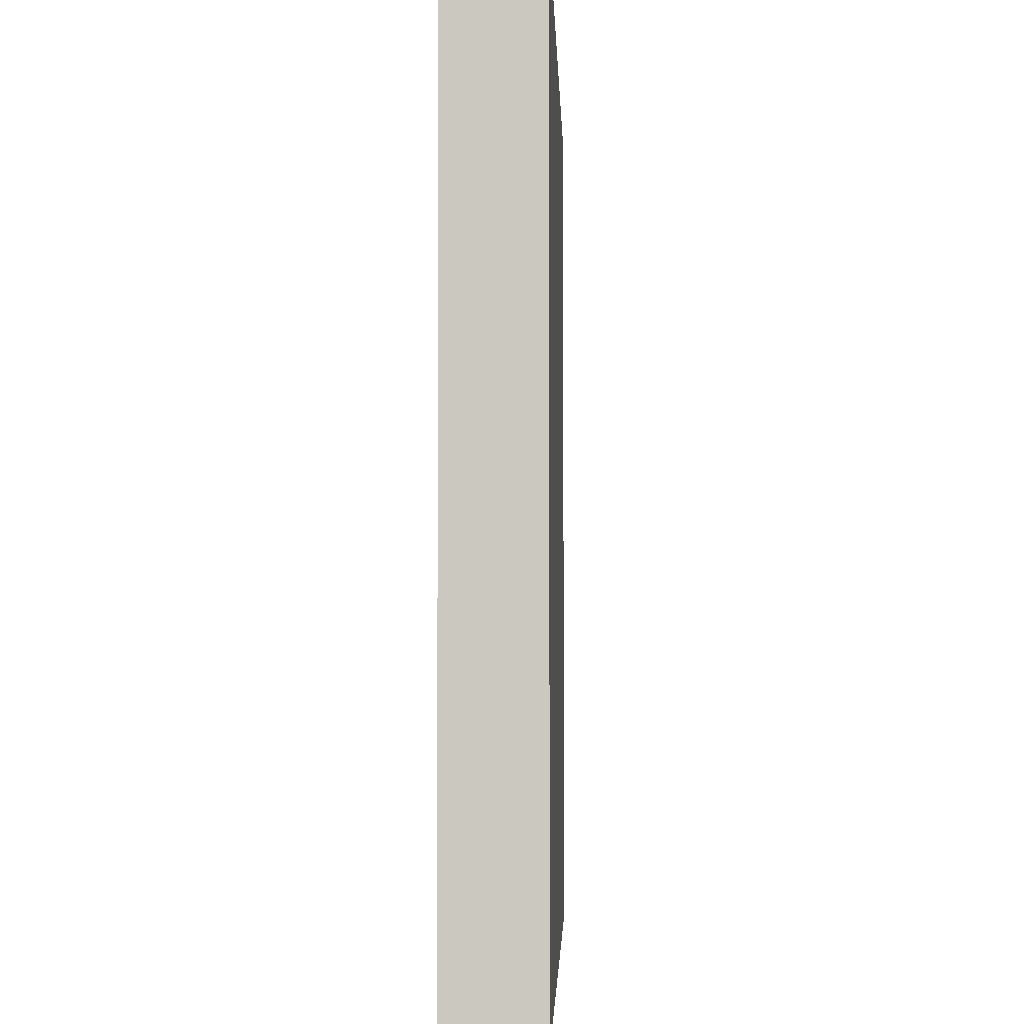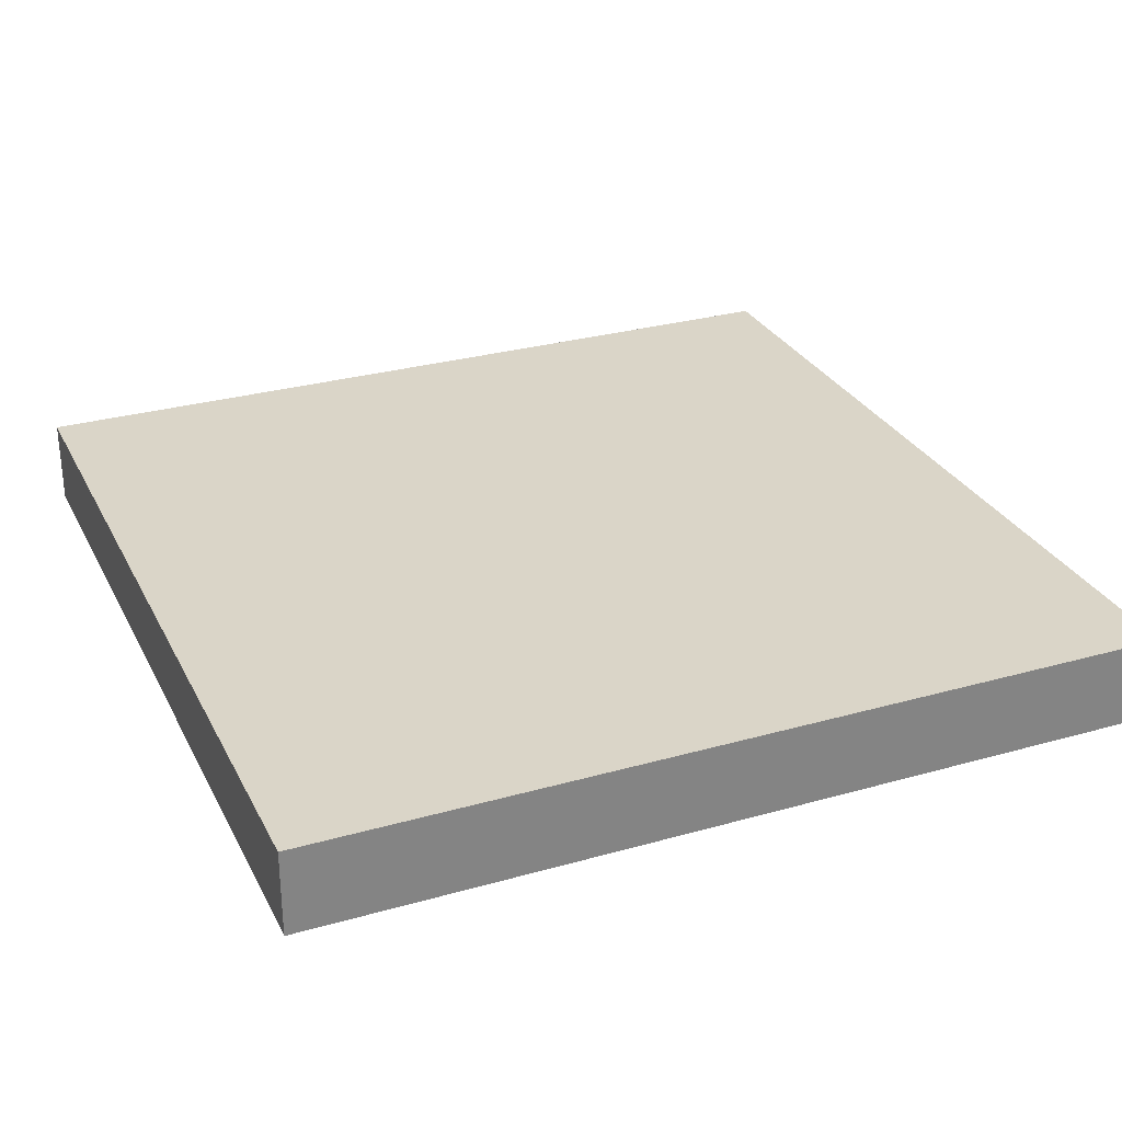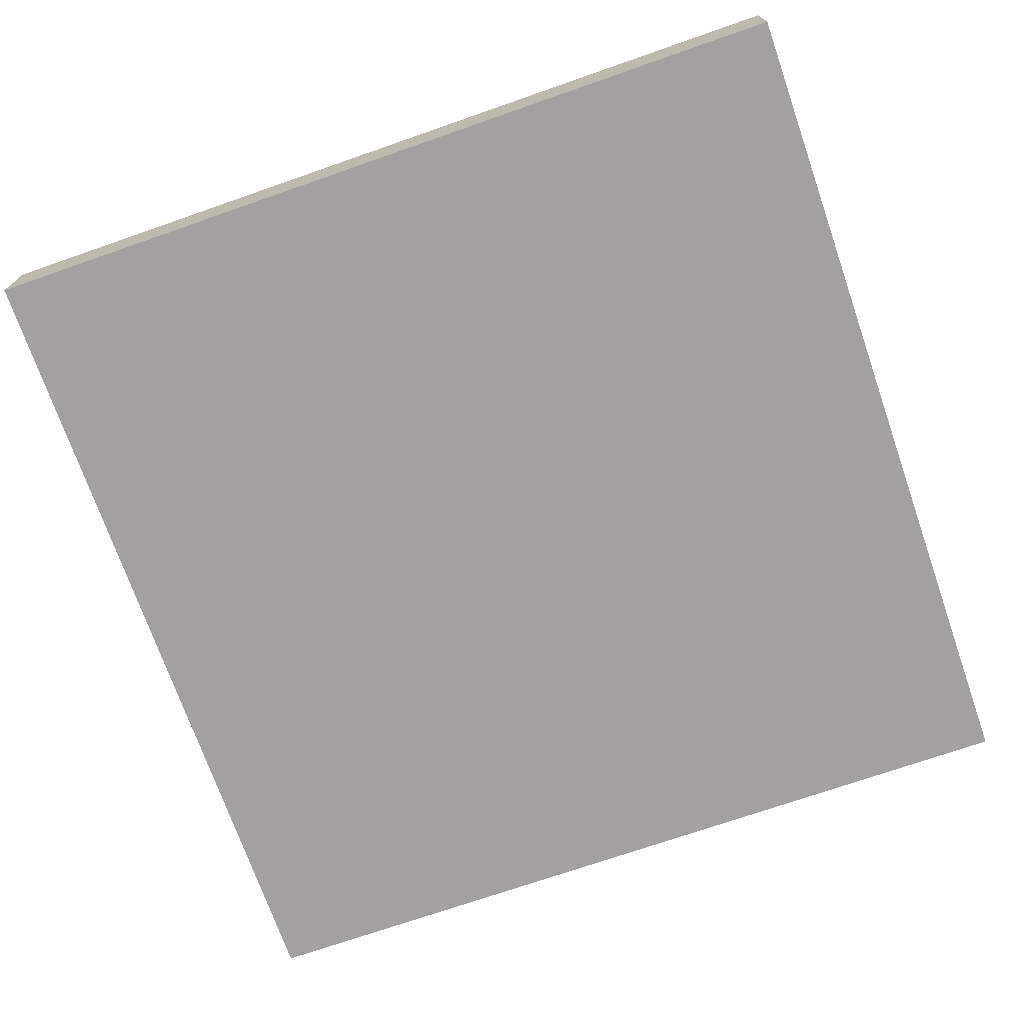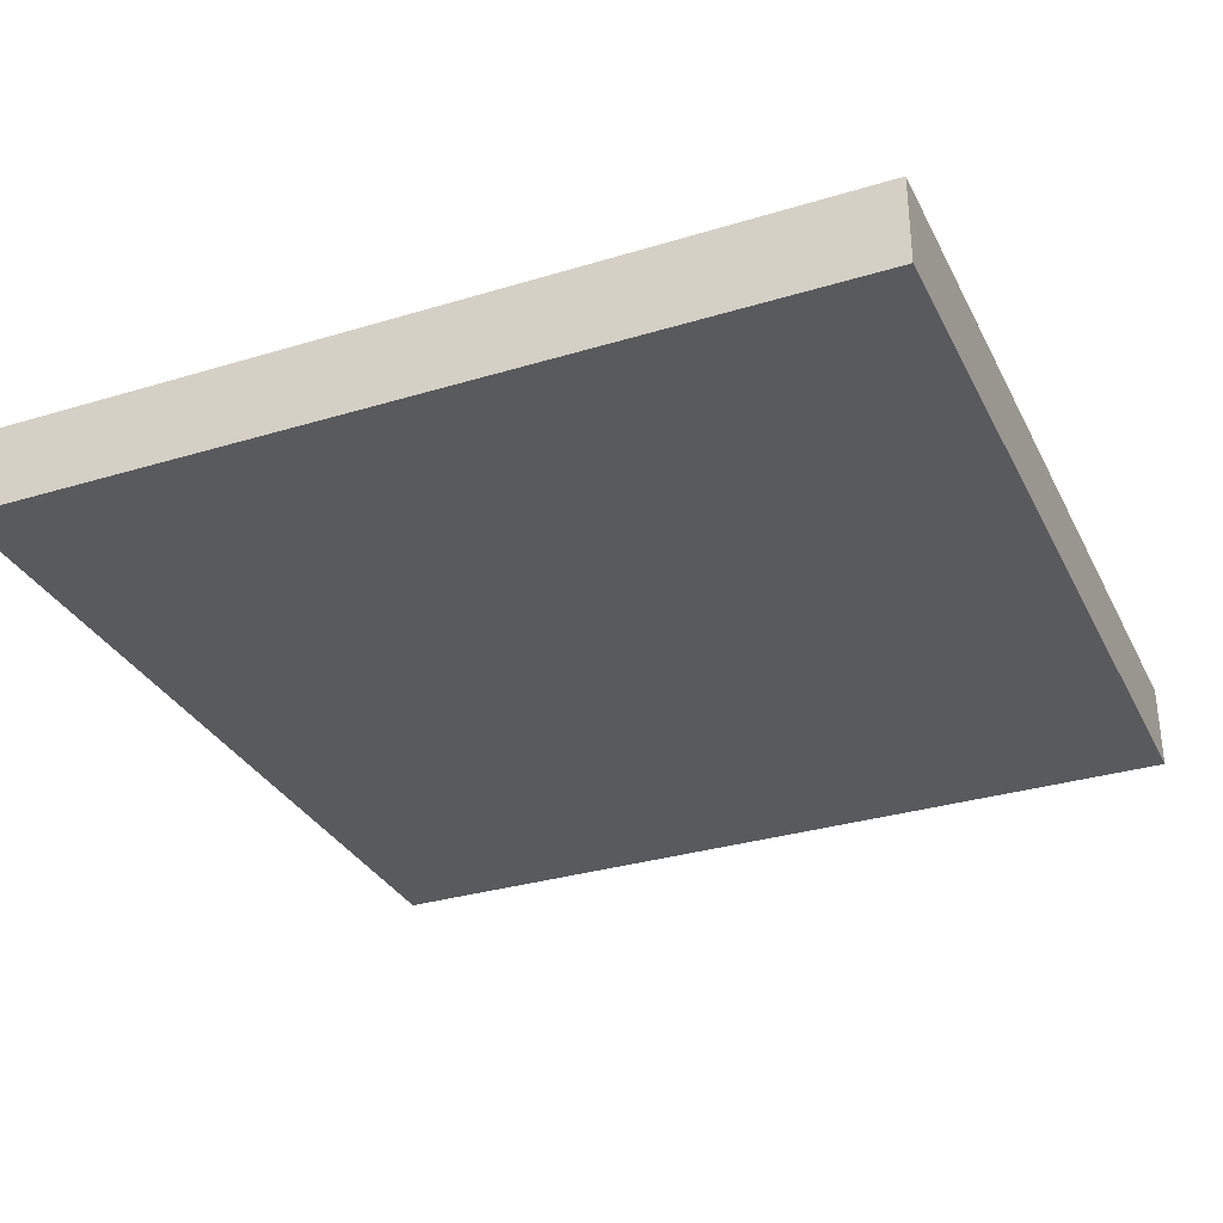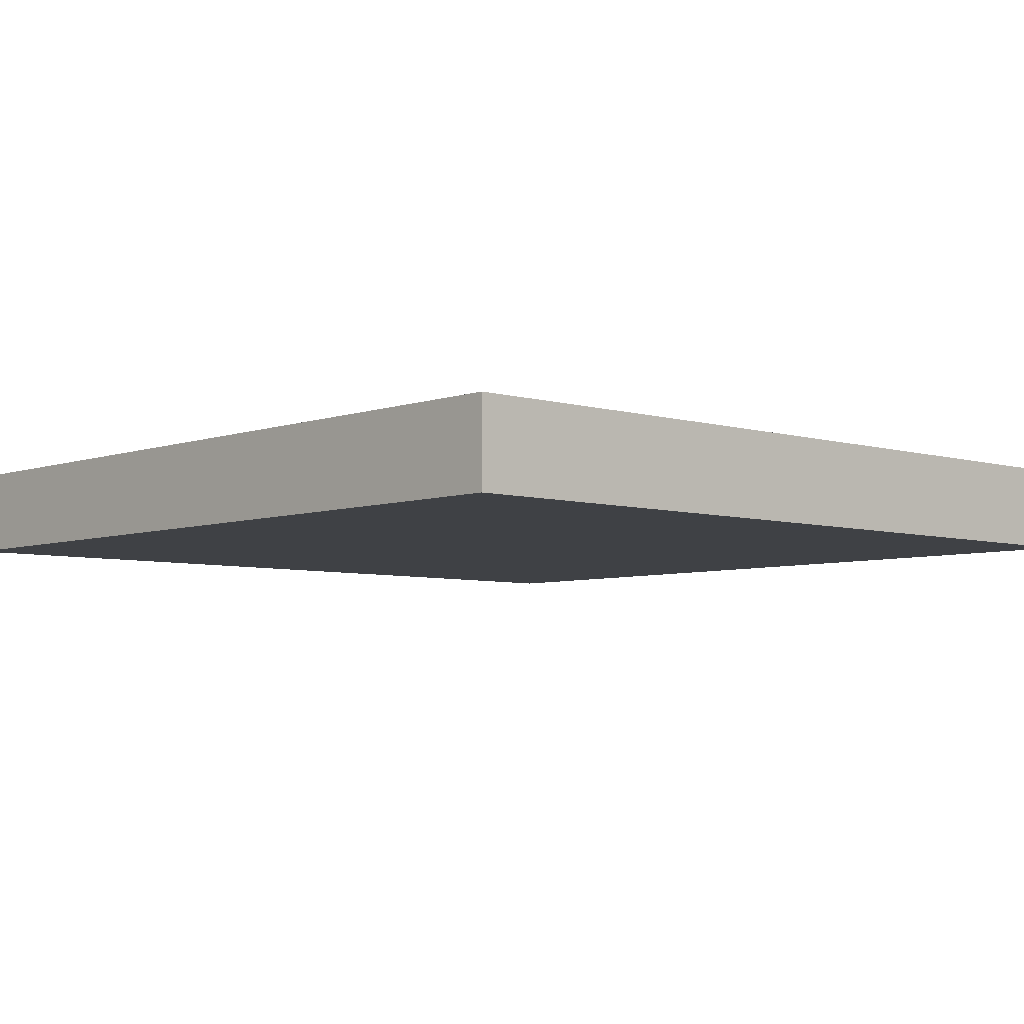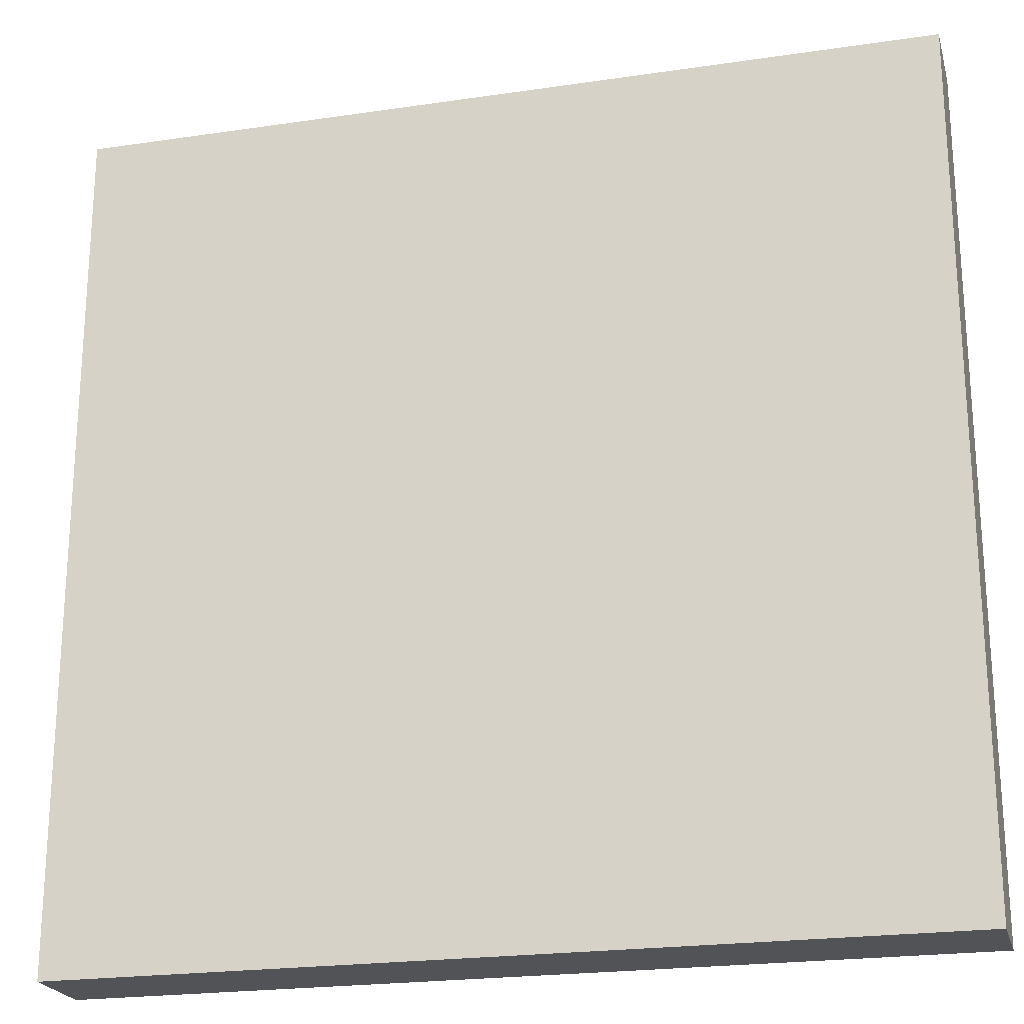
<metadata>
{"format":"obj","ext":"obj","renderer":"f3d","projection":"perspective","resolution":1024,"background":"white","views":[{"elev":-2.6,"azim":-88.1,"up":"+Y"},{"elev":29.1,"azim":157.2,"up":"+Z"},{"elev":-72.3,"azim":-70.8,"up":"+Z"},{"elev":-31.8,"azim":-156.8,"up":"+Z"},{"elev":-5.6,"azim":137.4,"up":"+Z"},{"elev":-22.2,"azim":14.4,"up":"+Y"}]}
</metadata>
<code>
o WindowPanel_Cube.008
v -0.5 -0.5 0.05
v -0.5 0.5 0.05
v -0.5 -0.5 -0.05
v -0.5 0.5 -0.05
v 0.5 -0.5 0.05
v 0.5 0.5 0.05
v 0.5 -0.5 -0.05
v 0.5 0.5 -0.05
g WindowPanel_Cube.008_2
f 1 2 4 3
f 3 4 8 7
f 7 8 6 5
f 5 6 2 1
f 3 7 5 1
f 8 4 2 6

</code>
